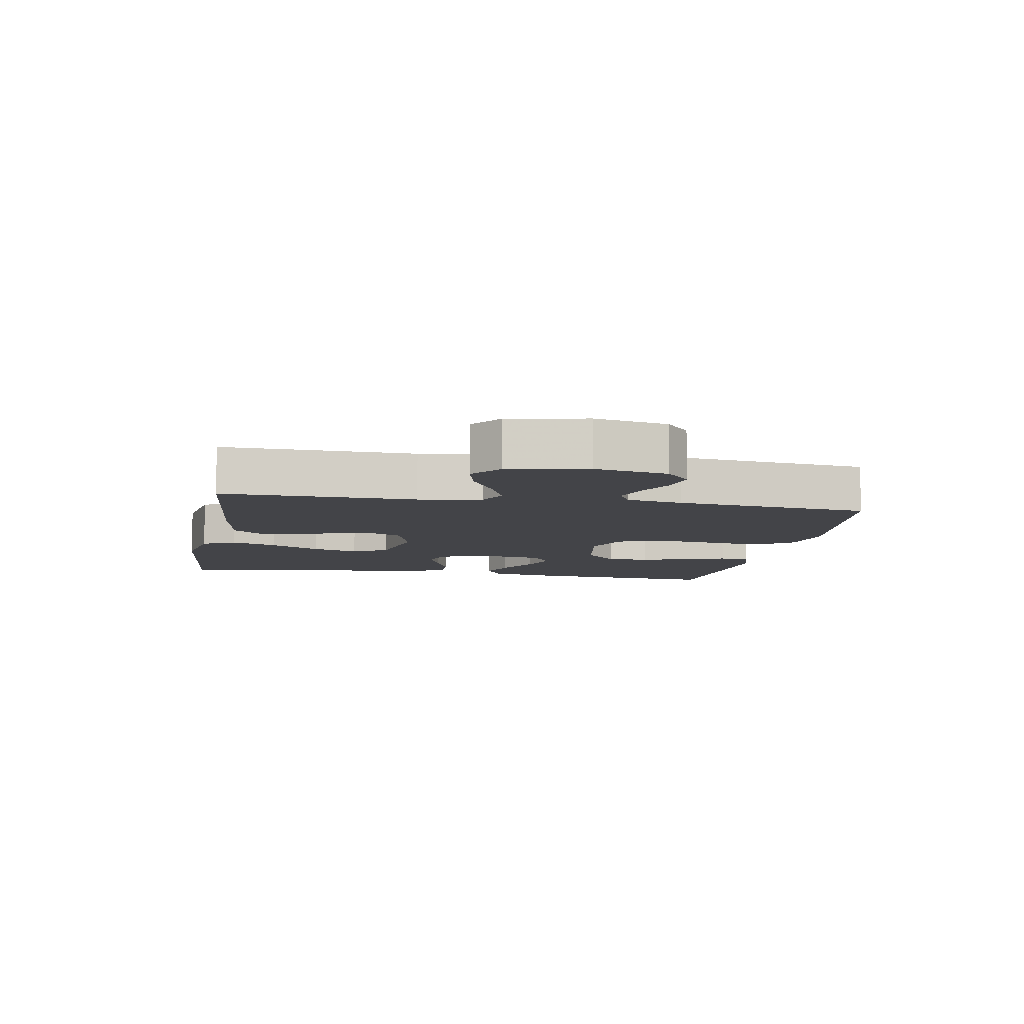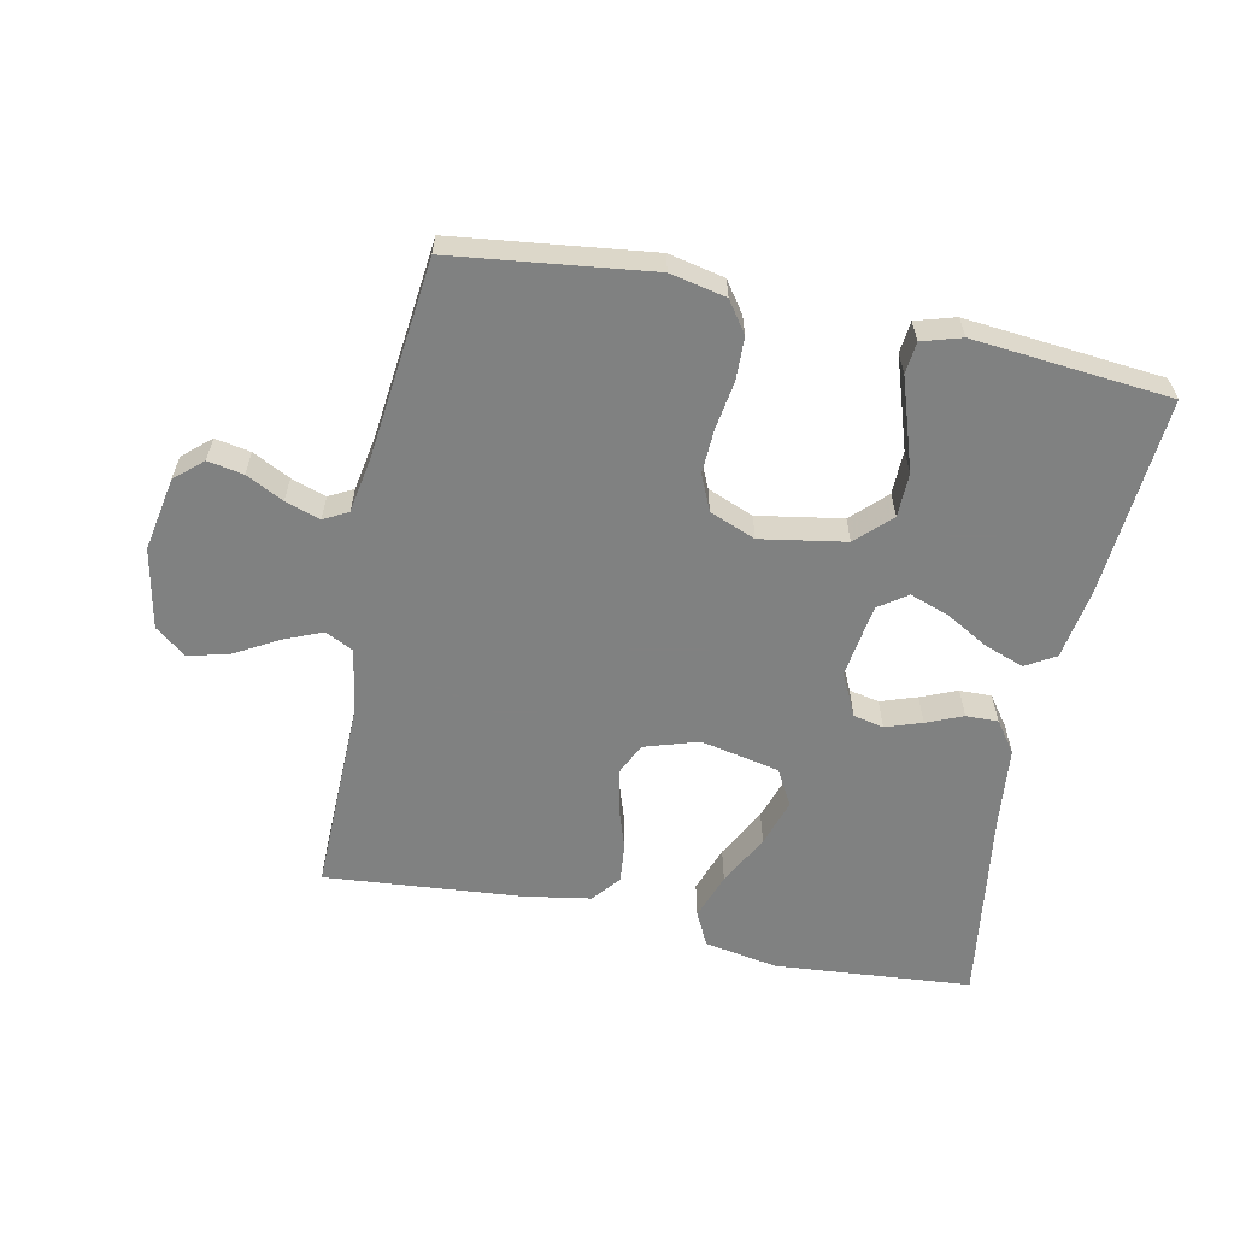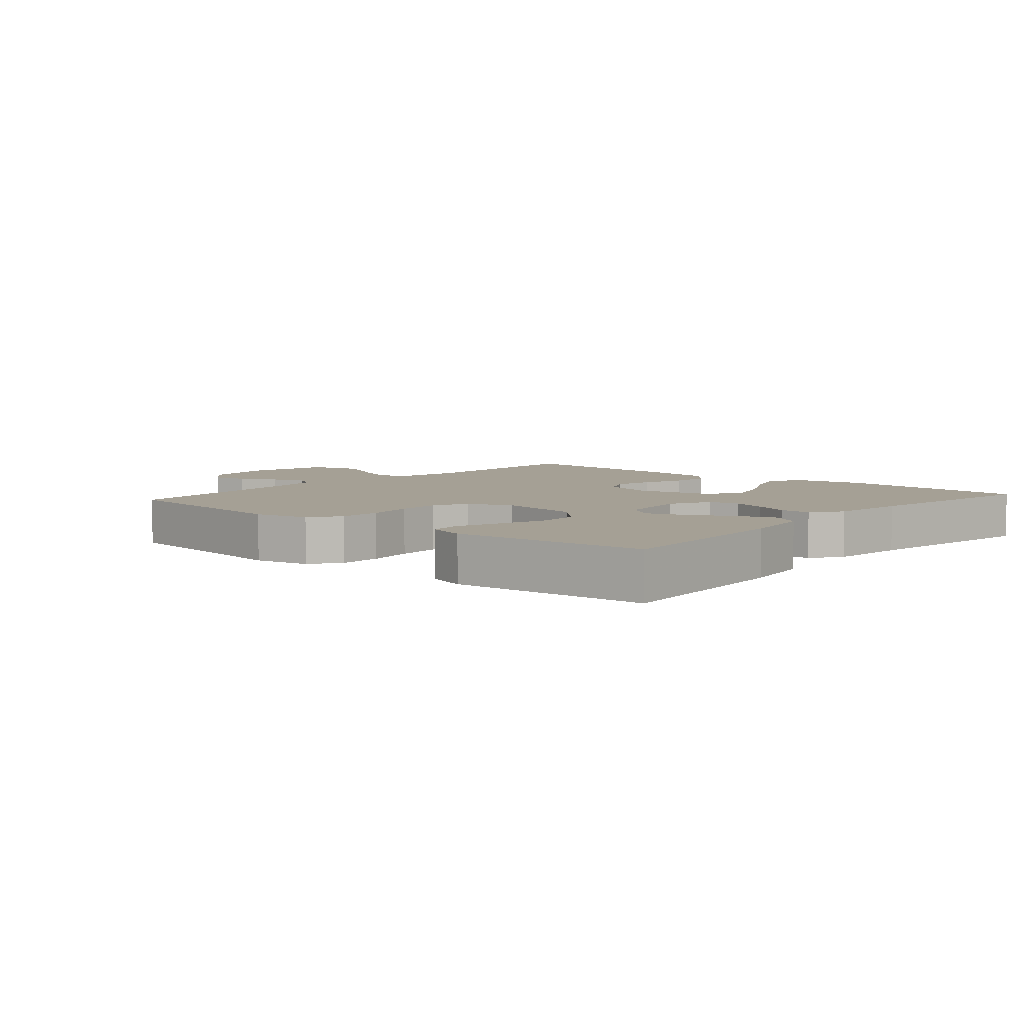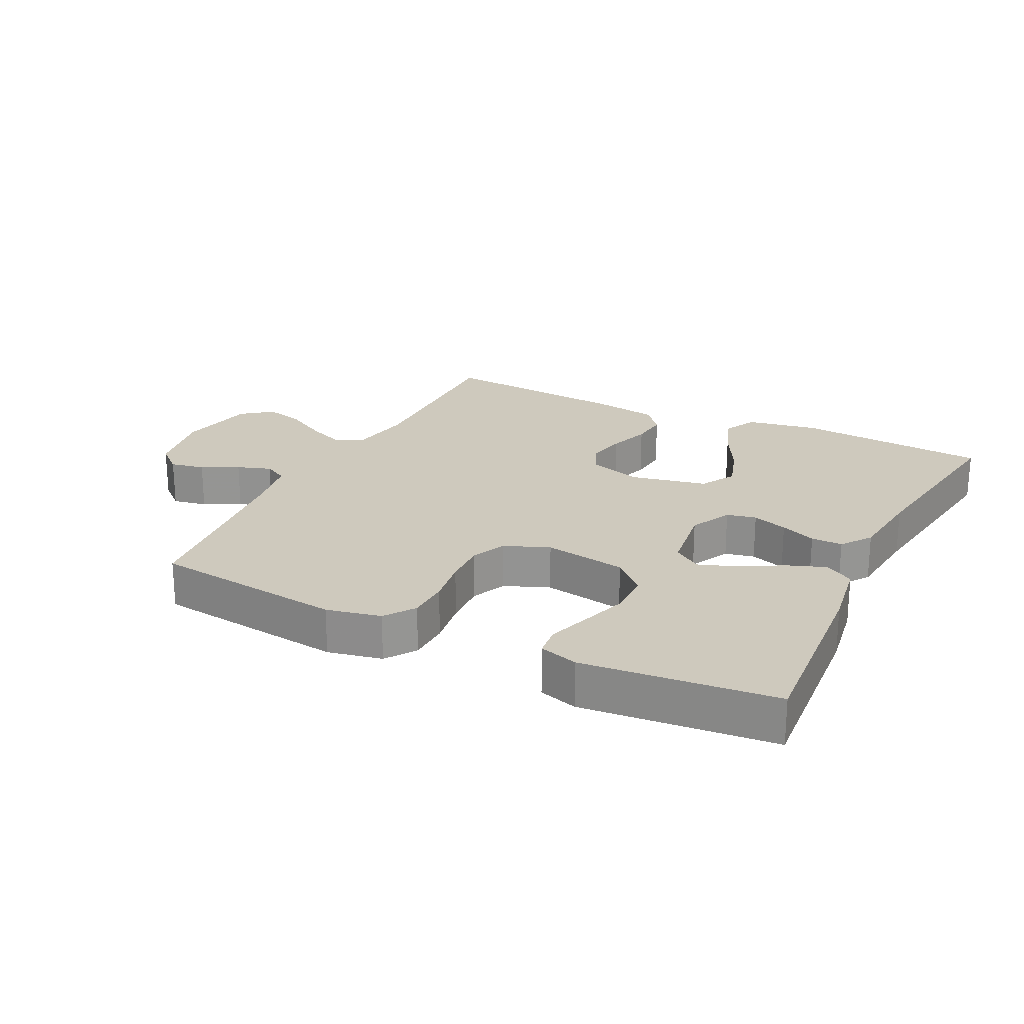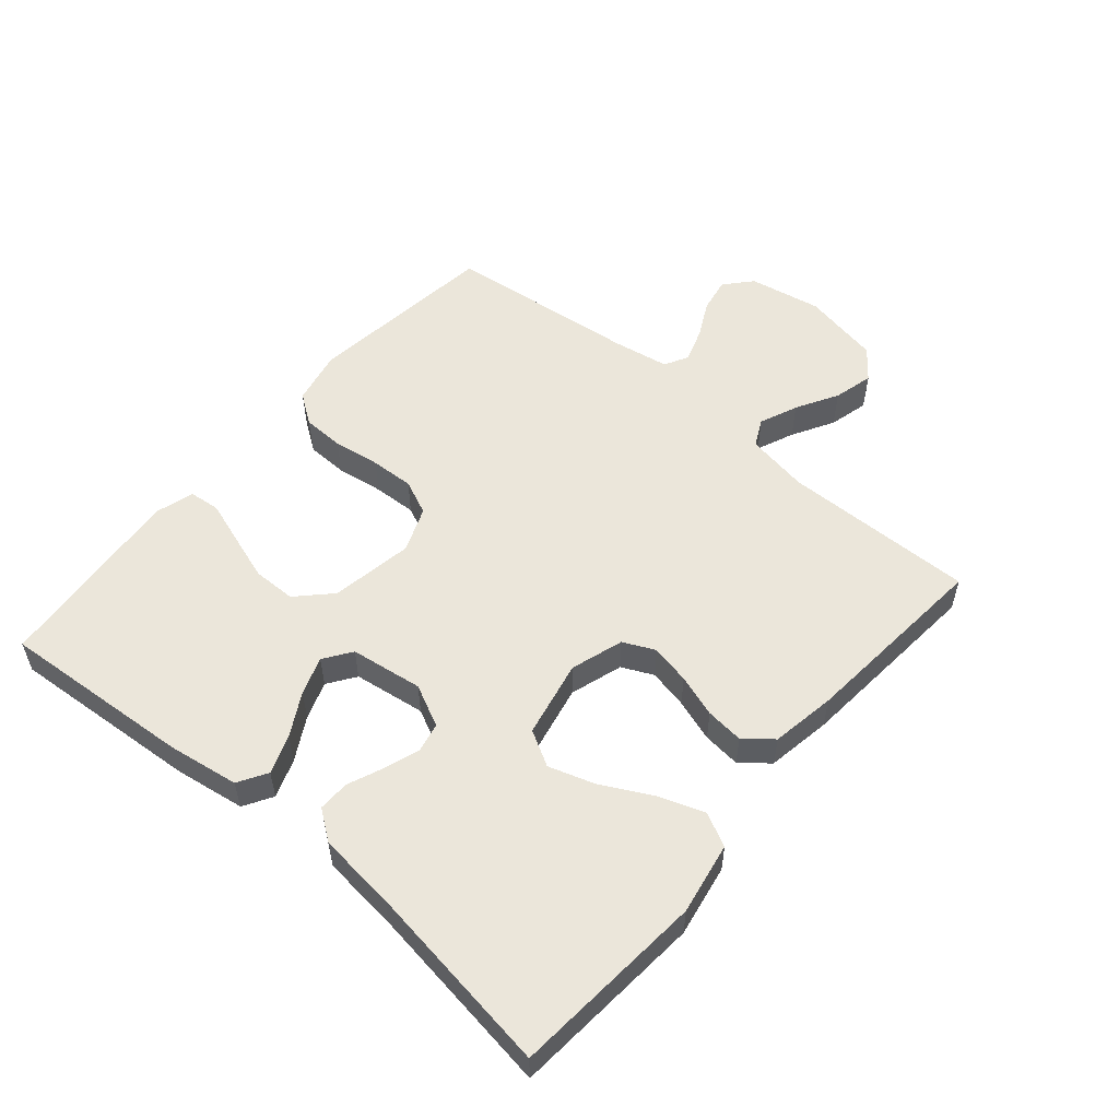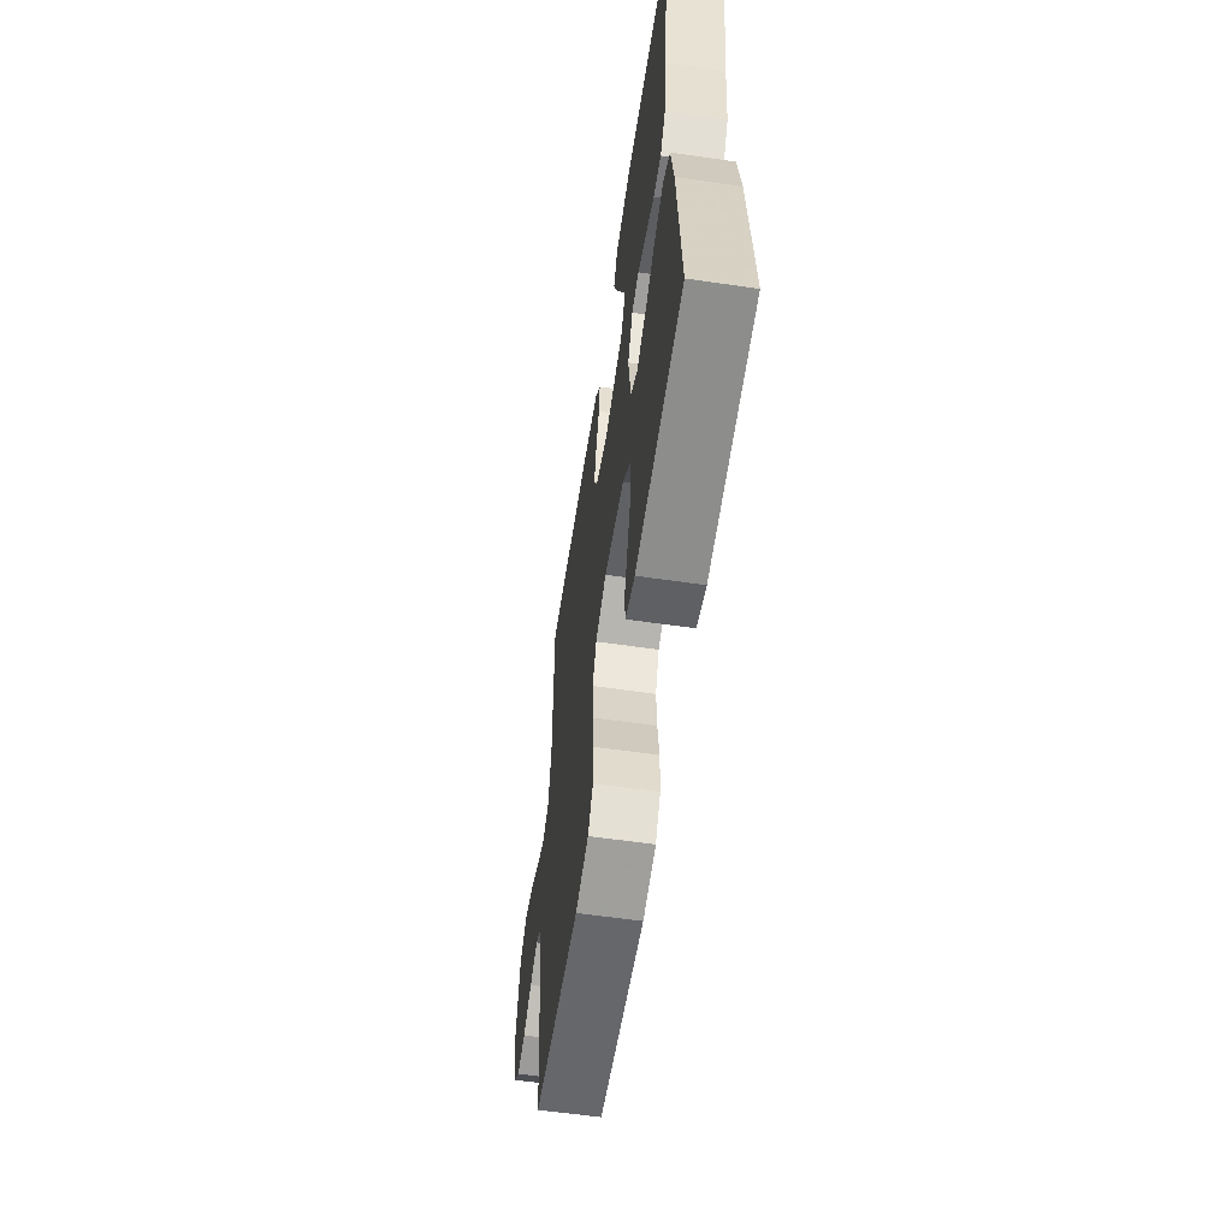
<metadata>
{"format":"obj","ext":"obj","renderer":"f3d","projection":"perspective","resolution":1024,"background":"white","views":[{"elev":-8.3,"azim":79.8,"up":"+Y"},{"elev":-60.3,"azim":168.3,"up":"+Y"},{"elev":5.9,"azim":-138.9,"up":"+Y"},{"elev":22.7,"azim":-153.7,"up":"+Y"},{"elev":54.7,"azim":-49.6,"up":"+Y"},{"elev":-59.1,"azim":-98.5,"up":"+Z"}]}
</metadata>
<code>
v -0.5 0.07 -0.5
v -0.478 0.07 -0.2
v -0.461 0.07 -0.09
v -0.416 0.07 -0.063
v -0.356 0.07 -0.085
v -0.29 0.07 -0.122
v -0.231 0.07 -0.143
v -0.188 0.07 -0.113
v -0.172 0.07 0
v -0.204 0.07 0.065
v -0.25 0.07 0.075
v -0.305 0.07 0.056
v -0.36 0.07 0.033
v -0.409 0.07 0.032
v -0.443 0.07 0.079
v -0.456 0.07 0.2
v -0.5 0.07 0.5
v -0.2 0.07 0.525
v -0.088 0.07 0.505
v -0.062 0.07 0.453
v -0.087 0.07 0.382
v -0.128 0.07 0.304
v -0.151 0.07 0.232
v -0.12 0.07 0.177
v 0 0.07 0.152
v 0.082 0.07 0.178
v 0.105 0.07 0.227
v 0.092 0.07 0.289
v 0.07 0.07 0.355
v 0.064 0.07 0.414
v 0.099 0.07 0.457
v 0.2 0.07 0.474
v 0.5 0.07 0.5
v 0.495 0.07 0.2
v 0.512 0.07 0.102
v 0.555 0.07 0.081
v 0.614 0.07 0.106
v 0.679 0.07 0.143
v 0.741 0.07 0.159
v 0.788 0.07 0.122
v 0.812 0.07 0
v 0.791 0.07 -0.113
v 0.749 0.07 -0.15
v 0.695 0.07 -0.14
v 0.638 0.07 -0.111
v 0.585 0.07 -0.093
v 0.548 0.07 -0.113
v 0.533 0.07 -0.2
v 0.5 0.07 -0.5
v 0.2 0.07 -0.537
v 0.115 0.07 -0.519
v 0.082 0.07 -0.472
v 0.08 0.07 -0.407
v 0.091 0.07 -0.334
v 0.094 0.07 -0.266
v 0.07 0.07 -0.212
v 0 0.07 -0.184
v -0.129 0.07 -0.206
v -0.18 0.07 -0.256
v -0.181 0.07 -0.323
v -0.157 0.07 -0.396
v -0.135 0.07 -0.462
v -0.14 0.07 -0.51
v -0.2 0.07 -0.528
v -0.5 0 -0.5
v -0.478 0 -0.2
v -0.461 0 -0.09
v -0.416 0 -0.063
v -0.356 0 -0.085
v -0.29 0 -0.122
v -0.231 0 -0.143
v -0.188 0 -0.113
v -0.172 0 0
v -0.204 0 0.065
v -0.25 0 0.075
v -0.305 0 0.056
v -0.36 0 0.033
v -0.409 0 0.032
v -0.443 0 0.079
v -0.456 0 0.2
v -0.5 0 0.5
v -0.2 0 0.525
v -0.088 0 0.505
v -0.062 0 0.453
v -0.087 0 0.382
v -0.128 0 0.304
v -0.151 0 0.232
v -0.12 0 0.177
v 0 0 0.152
v 0.082 0 0.178
v 0.105 0 0.227
v 0.092 0 0.289
v 0.07 0 0.355
v 0.064 0 0.414
v 0.099 0 0.457
v 0.2 0 0.474
v 0.5 0 0.5
v 0.495 0 0.2
v 0.512 0 0.102
v 0.555 0 0.081
v 0.614 0 0.106
v 0.679 0 0.143
v 0.741 0 0.159
v 0.788 0 0.122
v 0.812 0 0
v 0.791 0 -0.113
v 0.749 0 -0.15
v 0.695 0 -0.14
v 0.638 0 -0.111
v 0.585 0 -0.093
v 0.548 0 -0.113
v 0.533 0 -0.2
v 0.5 0 -0.5
v 0.2 0 -0.537
v 0.115 0 -0.519
v 0.082 0 -0.472
v 0.08 0 -0.407
v 0.091 0 -0.334
v 0.094 0 -0.266
v 0.07 0 -0.212
v 0 0 -0.184
v -0.129 0 -0.206
v -0.18 0 -0.256
v -0.181 0 -0.323
v -0.157 0 -0.396
v -0.135 0 -0.462
v -0.14 0 -0.51
v -0.2 0 -0.528
f 61 62 63 64
f 60 61 64 1
f 59 60 1 2
f 58 59 2 3
f 51 52 53 54
f 51 54 55
f 48 49 50 51
f 47 48 51 55
f 46 47 55 56
f 42 43 44 45
f 42 45 46
f 41 42 46
f 37 38 39 40
f 36 37 40 41
f 31 32 33 34
f 31 34 35
f 28 29 30 31
f 27 28 31 35
f 26 27 35 36
f 19 20 21 22
f 19 22 23
f 16 17 18 19
f 16 19 23
f 15 16 23 24
f 12 13 14 15
f 11 12 15 24
f 3 4 5 6
f 3 6 7
f 58 3 7
f 57 58 7 8
f 41 46 56 57
f 41 57 8 9
f 25 26 36 41
f 25 41 9 10
f 10 11 24 25
f 128 127 126 125
f 65 128 125 124
f 66 65 124 123
f 67 66 123 122
f 118 117 116 115
f 119 118 115
f 115 114 113 112
f 119 115 112 111
f 120 119 111 110
f 109 108 107 106
f 110 109 106
f 110 106 105
f 104 103 102 101
f 105 104 101 100
f 98 97 96 95
f 99 98 95
f 95 94 93 92
f 99 95 92 91
f 100 99 91 90
f 86 85 84 83
f 87 86 83
f 83 82 81 80
f 87 83 80
f 88 87 80 79
f 79 78 77 76
f 88 79 76 75
f 70 69 68 67
f 71 70 67
f 71 67 122
f 72 71 122 121
f 121 120 110 105
f 73 72 121 105
f 105 100 90 89
f 74 73 105 89
f 89 88 75 74
f 1 65 66 2
f 2 66 67 3
f 3 67 68 4
f 4 68 69 5
f 5 69 70 6
f 6 70 71 7
f 7 71 72 8
f 8 72 73 9
f 9 73 74 10
f 10 74 75 11
f 11 75 76 12
f 12 76 77 13
f 13 77 78 14
f 14 78 79 15
f 15 79 80 16
f 16 80 81 17
f 17 81 82 18
f 18 82 83 19
f 19 83 84 20
f 20 84 85 21
f 21 85 86 22
f 22 86 87 23
f 23 87 88 24
f 24 88 89 25
f 25 89 90 26
f 26 90 91 27
f 27 91 92 28
f 28 92 93 29
f 29 93 94 30
f 30 94 95 31
f 31 95 96 32
f 32 96 97 33
f 33 97 98 34
f 34 98 99 35
f 35 99 100 36
f 36 100 101 37
f 37 101 102 38
f 38 102 103 39
f 39 103 104 40
f 40 104 105 41
f 41 105 106 42
f 42 106 107 43
f 43 107 108 44
f 44 108 109 45
f 45 109 110 46
f 46 110 111 47
f 47 111 112 48
f 48 112 113 49
f 49 113 114 50
f 50 114 115 51
f 51 115 116 52
f 52 116 117 53
f 53 117 118 54
f 54 118 119 55
f 55 119 120 56
f 56 120 121 57
f 57 121 122 58
f 58 122 123 59
f 59 123 124 60
f 60 124 125 61
f 61 125 126 62
f 62 126 127 63
f 63 127 128 64
f 64 128 65 1

</code>
